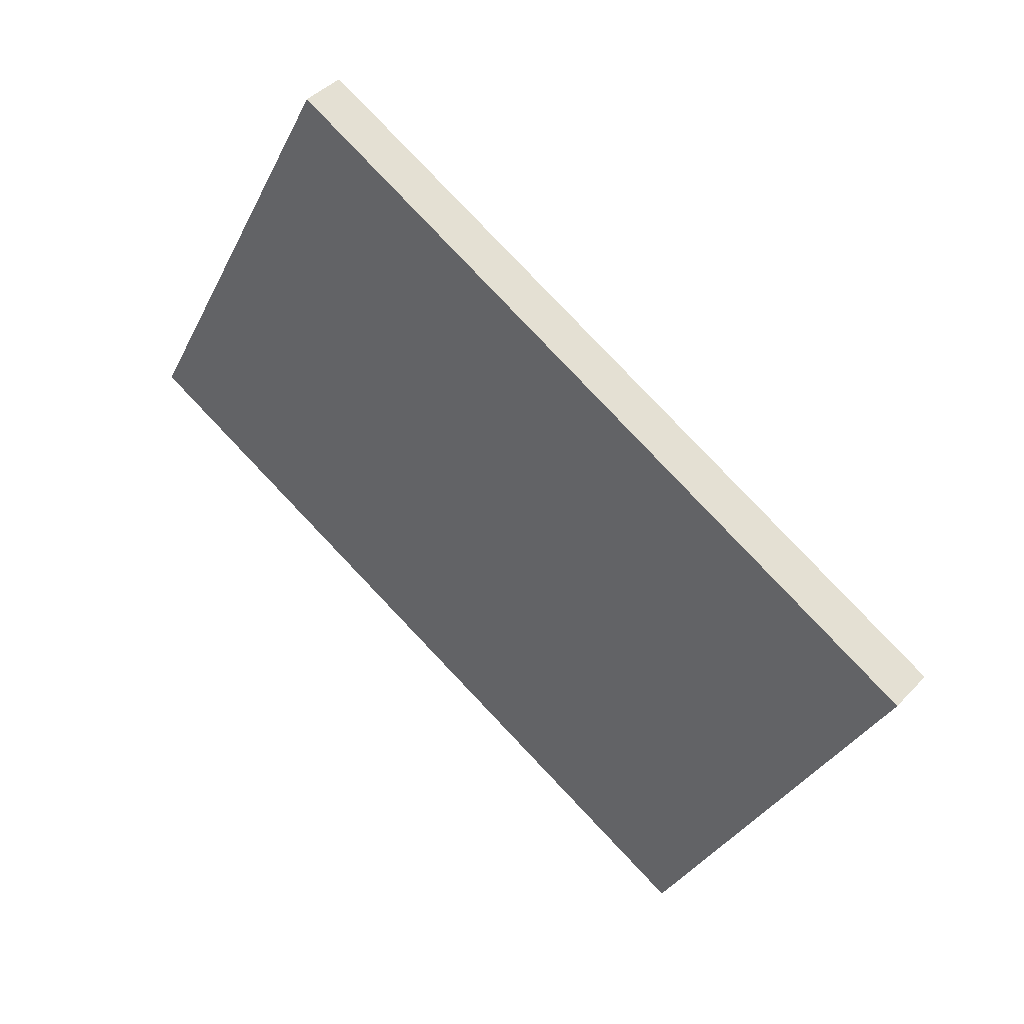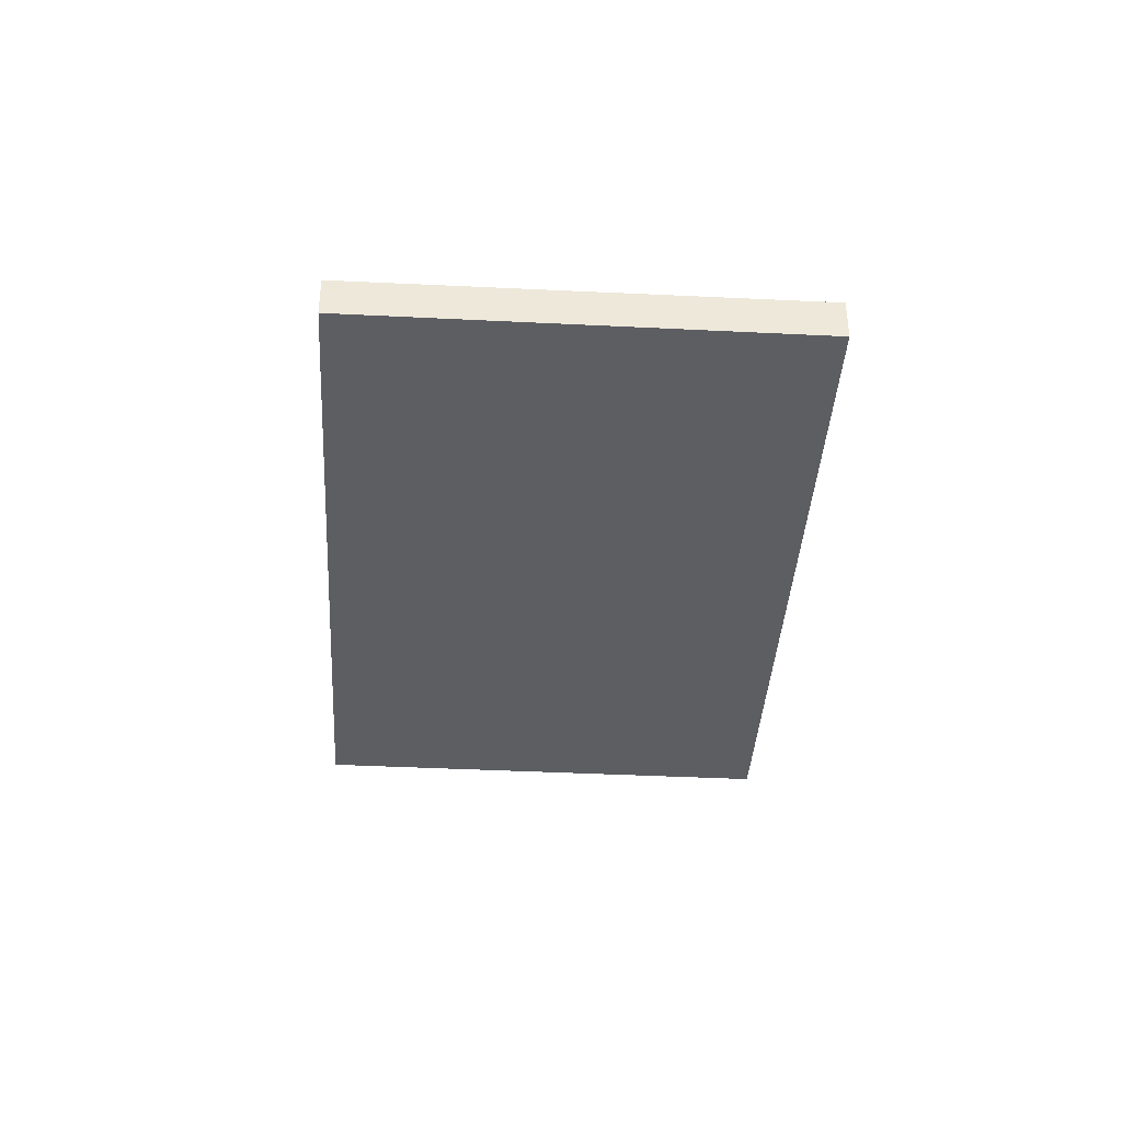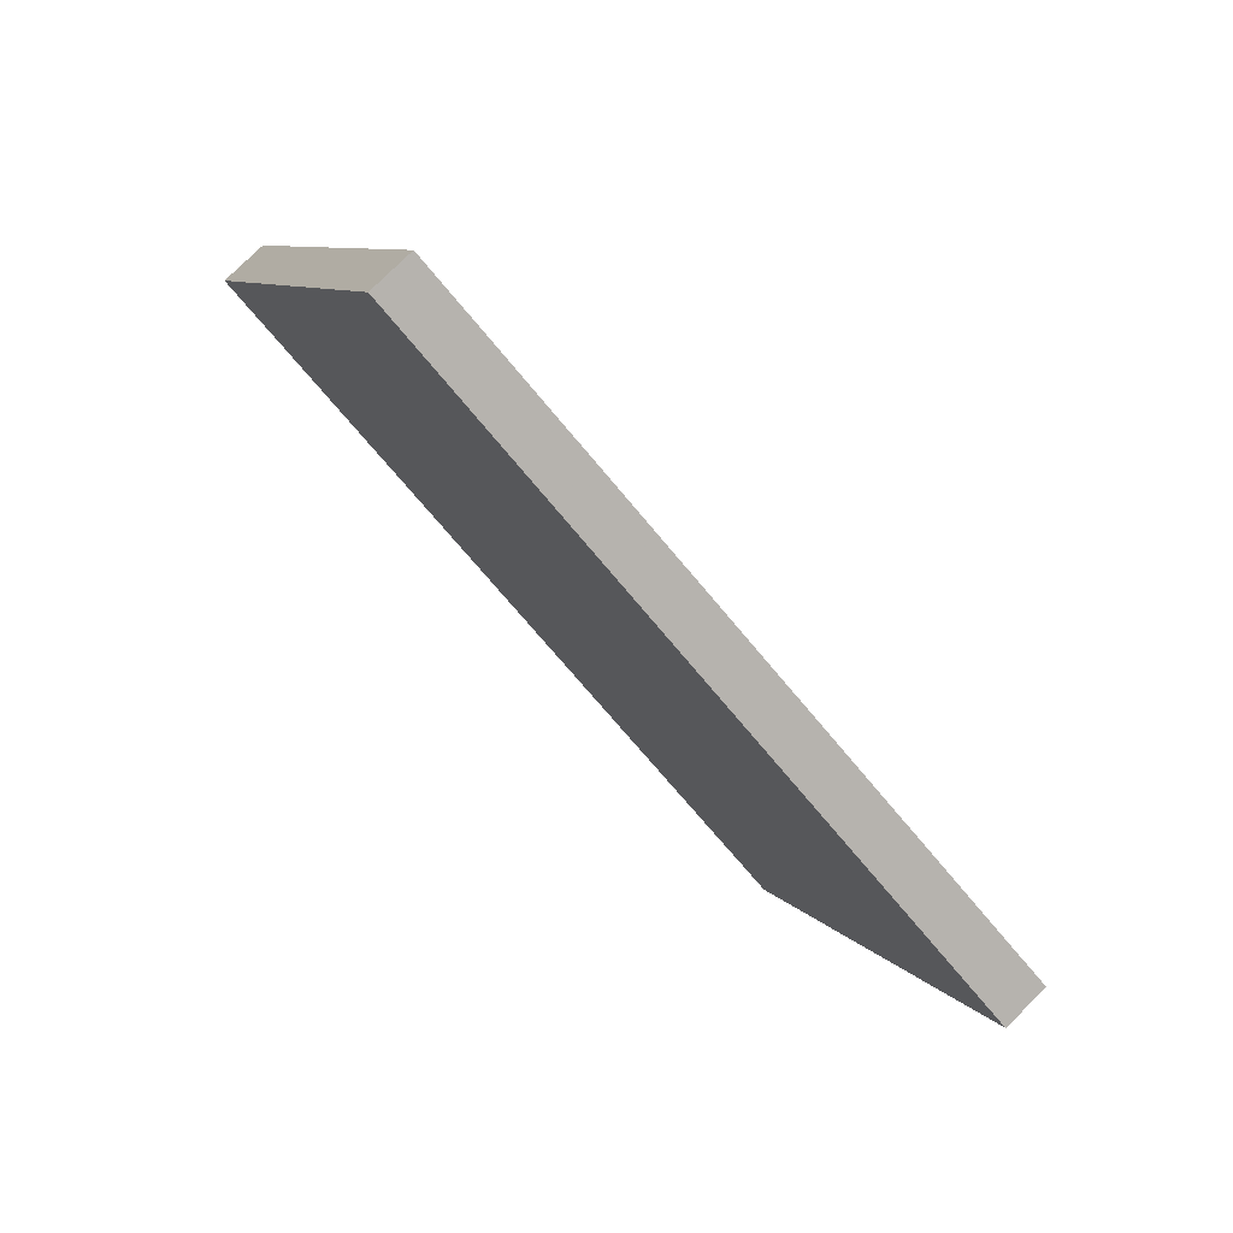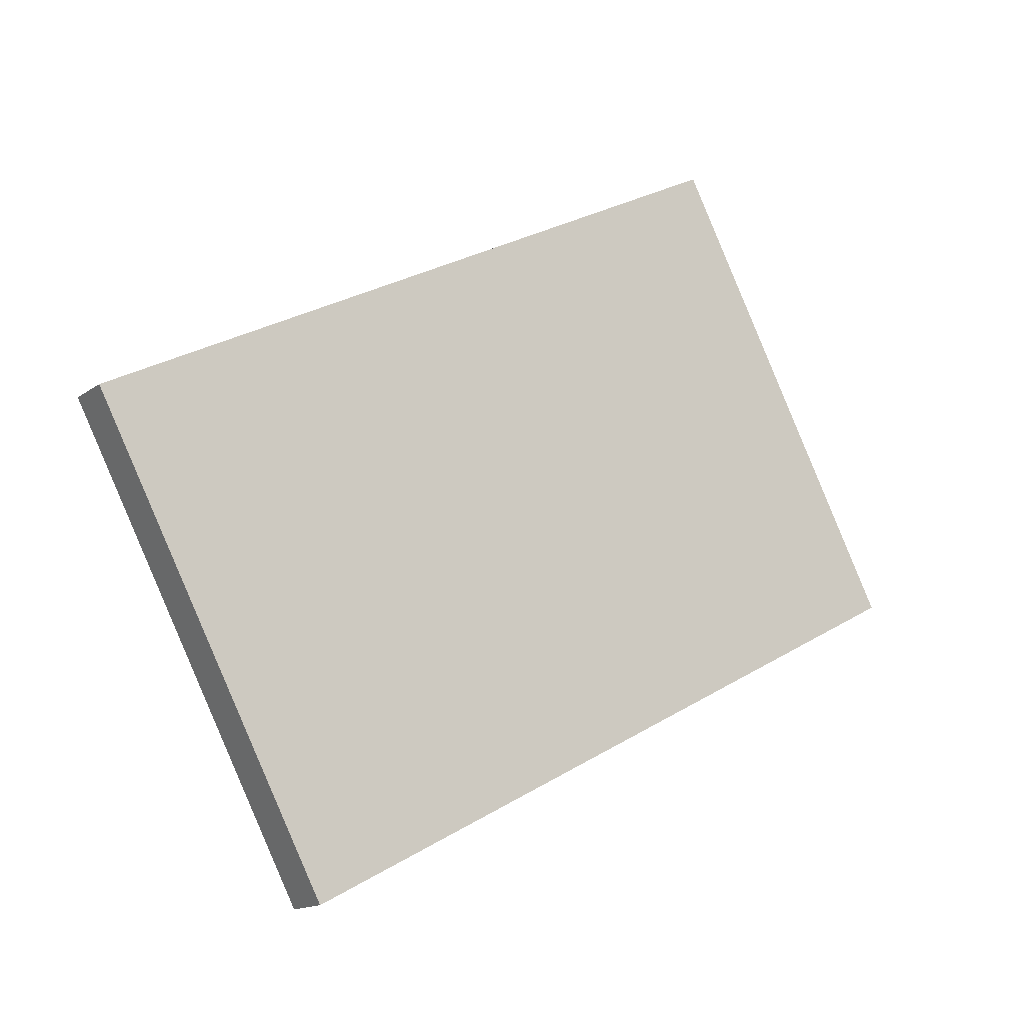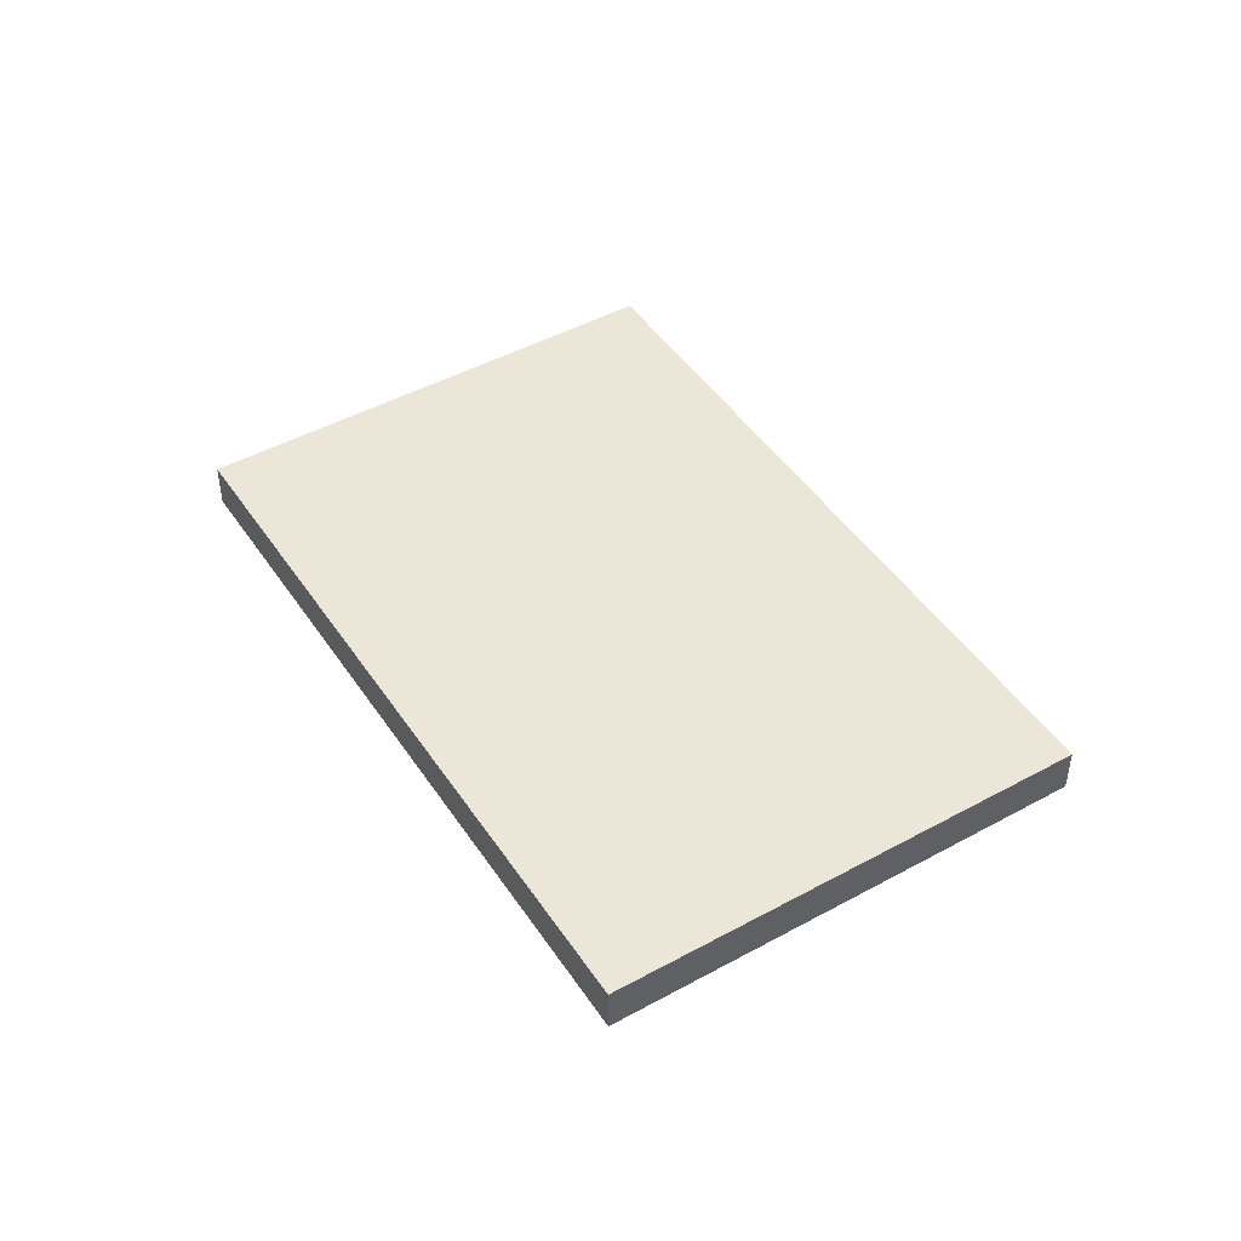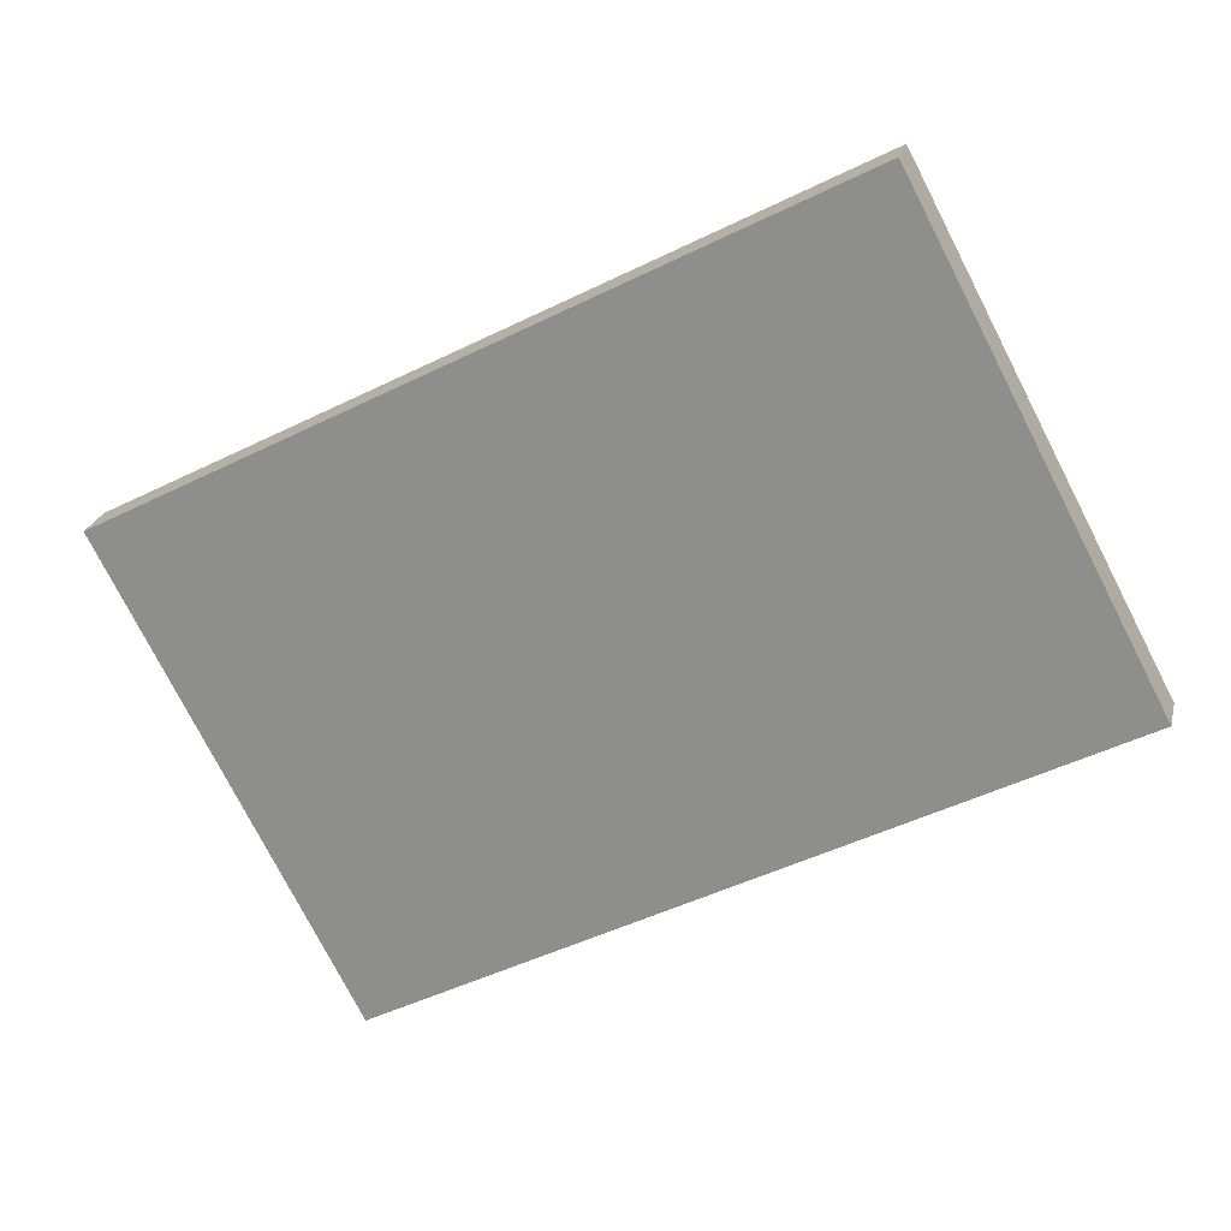
<metadata>
{"format":"obj","ext":"obj","renderer":"f3d","projection":"perspective","resolution":1024,"background":"white","views":[{"elev":42.1,"azim":38.8,"up":"+Y"},{"elev":-38.7,"azim":-121.2,"up":"+Z"},{"elev":77.2,"azim":45.2,"up":"+Y"},{"elev":-15.0,"azim":145.9,"up":"+Y"},{"elev":46.5,"azim":30.3,"up":"+Z"},{"elev":22.6,"azim":-167.1,"up":"+Y"}]}
</metadata>
<code>
v -2359 -482.9 -0.1809
v -2360 -484.7 -0.1864
v -2362 -483.3 -0.1794
v -2361 -481.5 -0.1739
v -2360 -484.7 -0.1864
v -2359 -482.9 -0.1809
v -2359 -482.9 0
v -2360 -484.7 2.776e-17
v -2362 -483.3 -0.1794
v -2360 -484.7 -0.1864
v -2360 -484.7 2.776e-17
v -2362 -483.3 0
v -2361 -481.5 -0.1739
v -2362 -483.3 -0.1794
v -2362 -483.3 0
v -2361 -481.5 0
v -2359 -482.9 -0.1809
v -2361 -481.5 -0.1739
v -2361 -481.5 0
v -2359 -482.9 0
v -2359 -482.9 0
v -2360 -484.7 0
v -2362 -483.3 0
v -2361 -481.5 0
f 2 3 4 1
f 6 7 8 5
f 10 11 12 9
f 14 15 16 13
f 18 19 20 17
f 22 23 24 21

</code>
